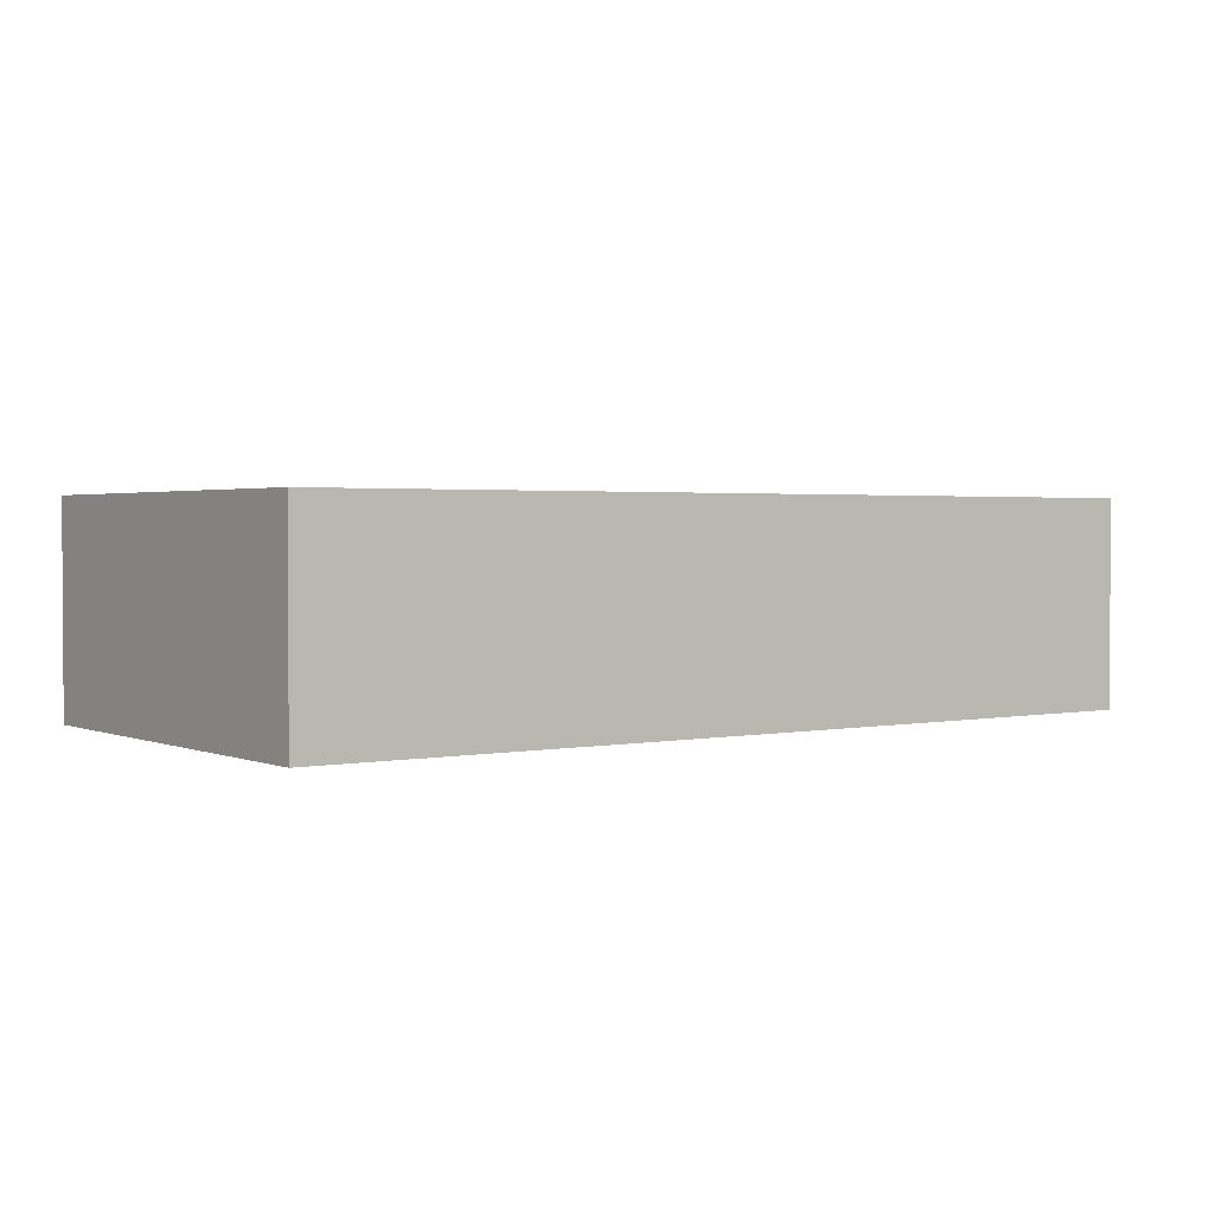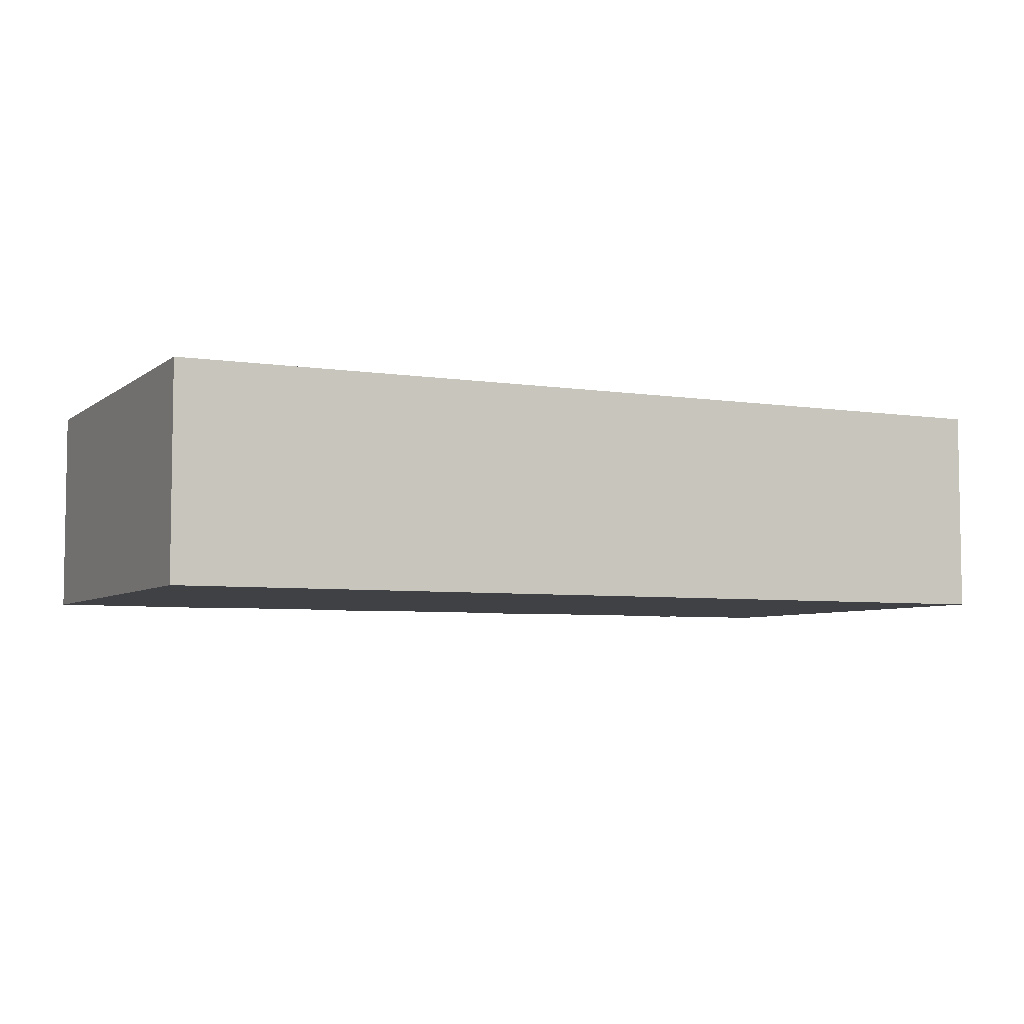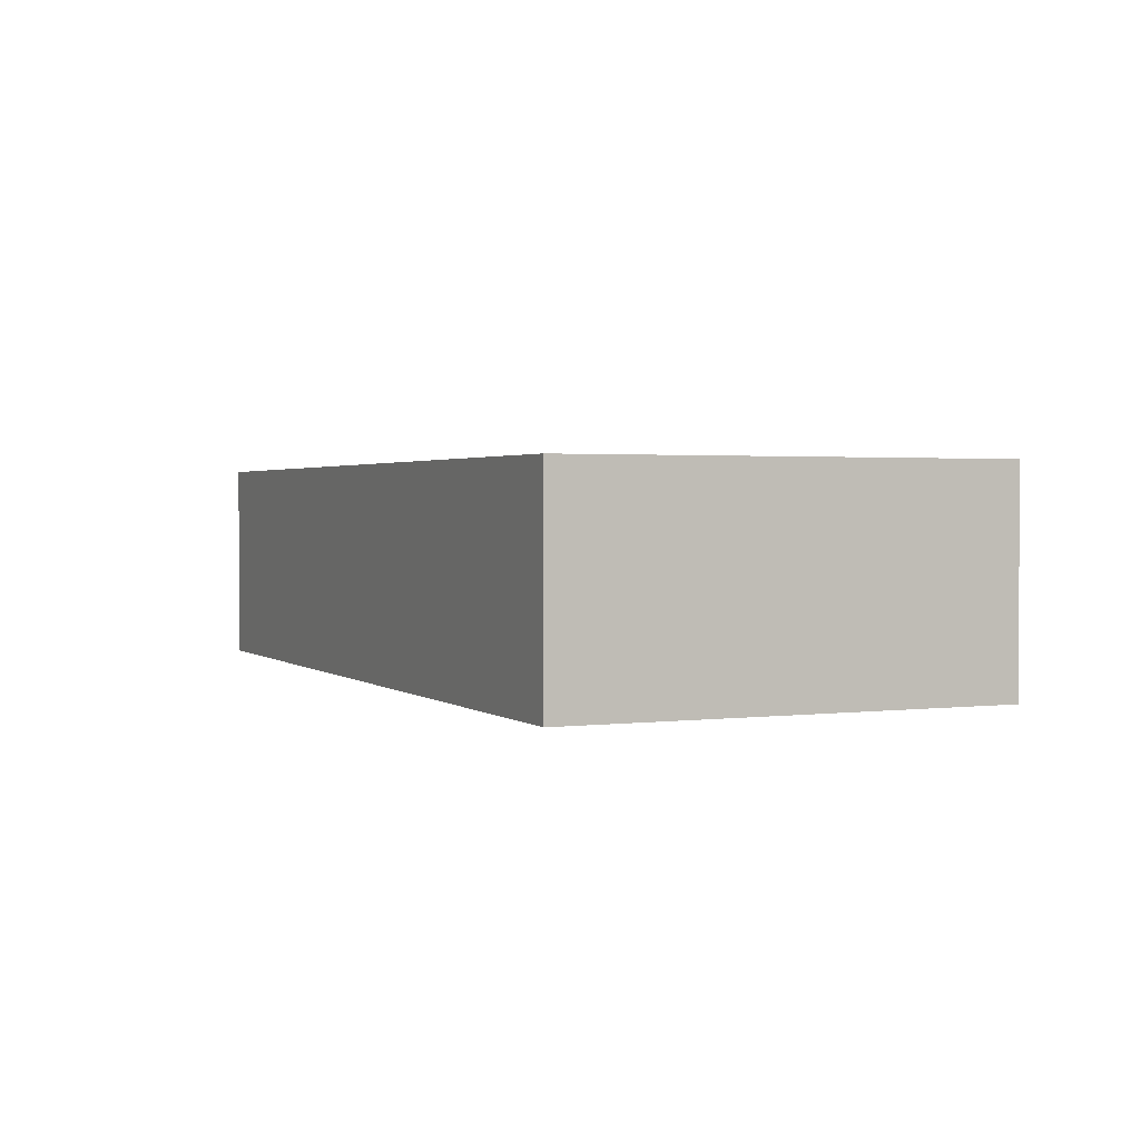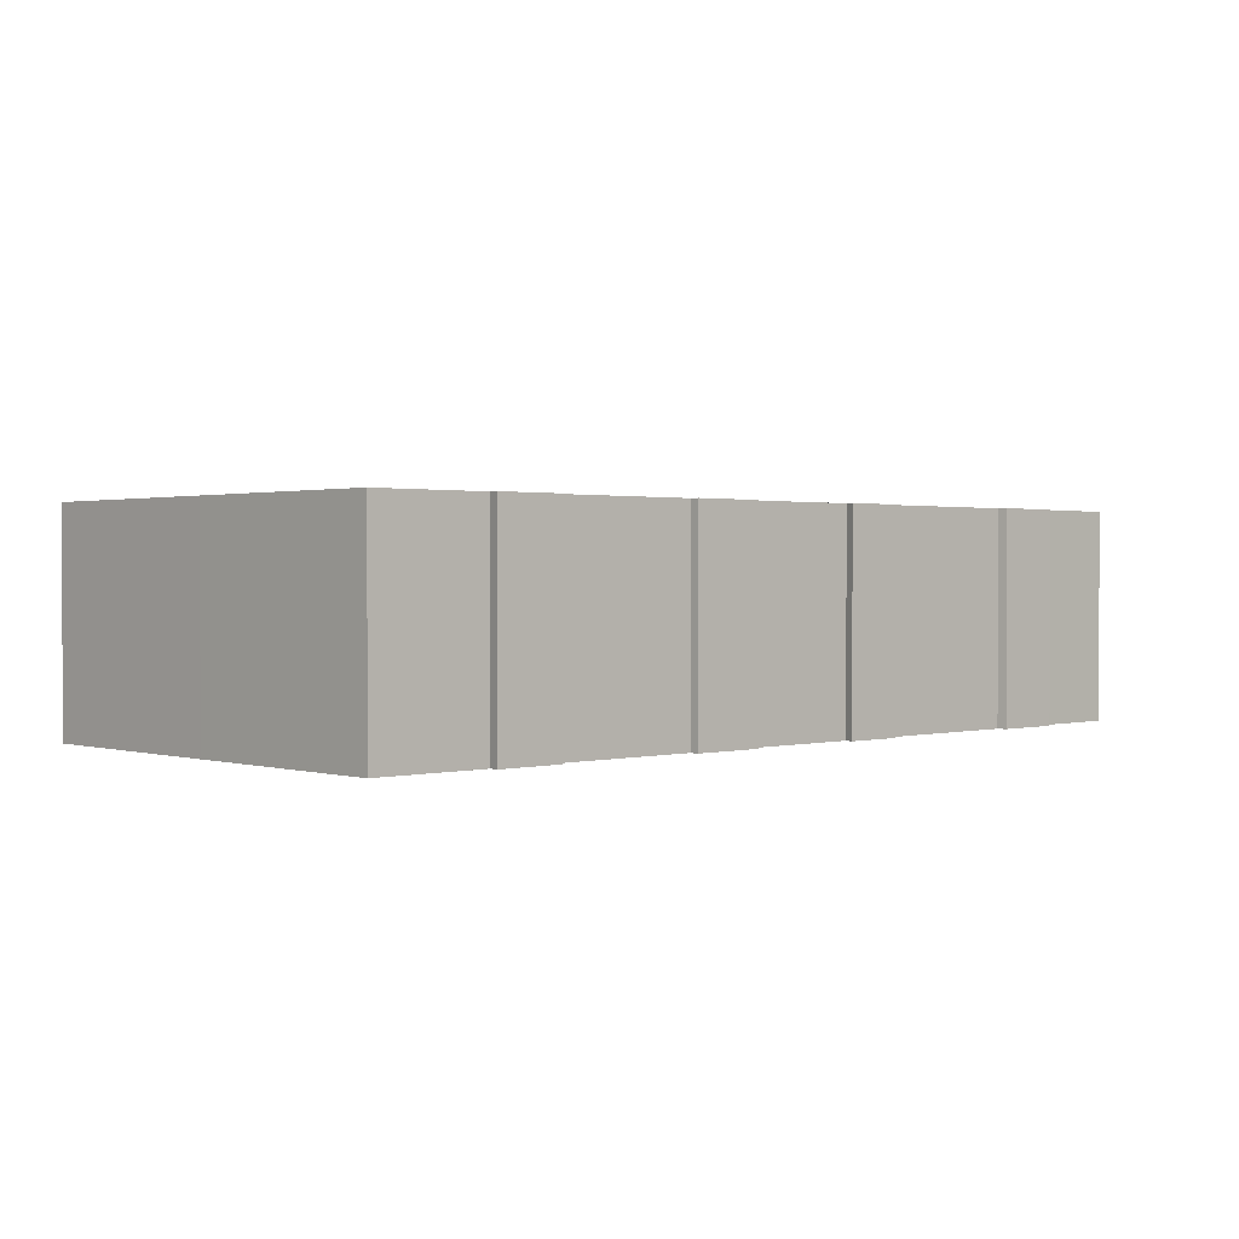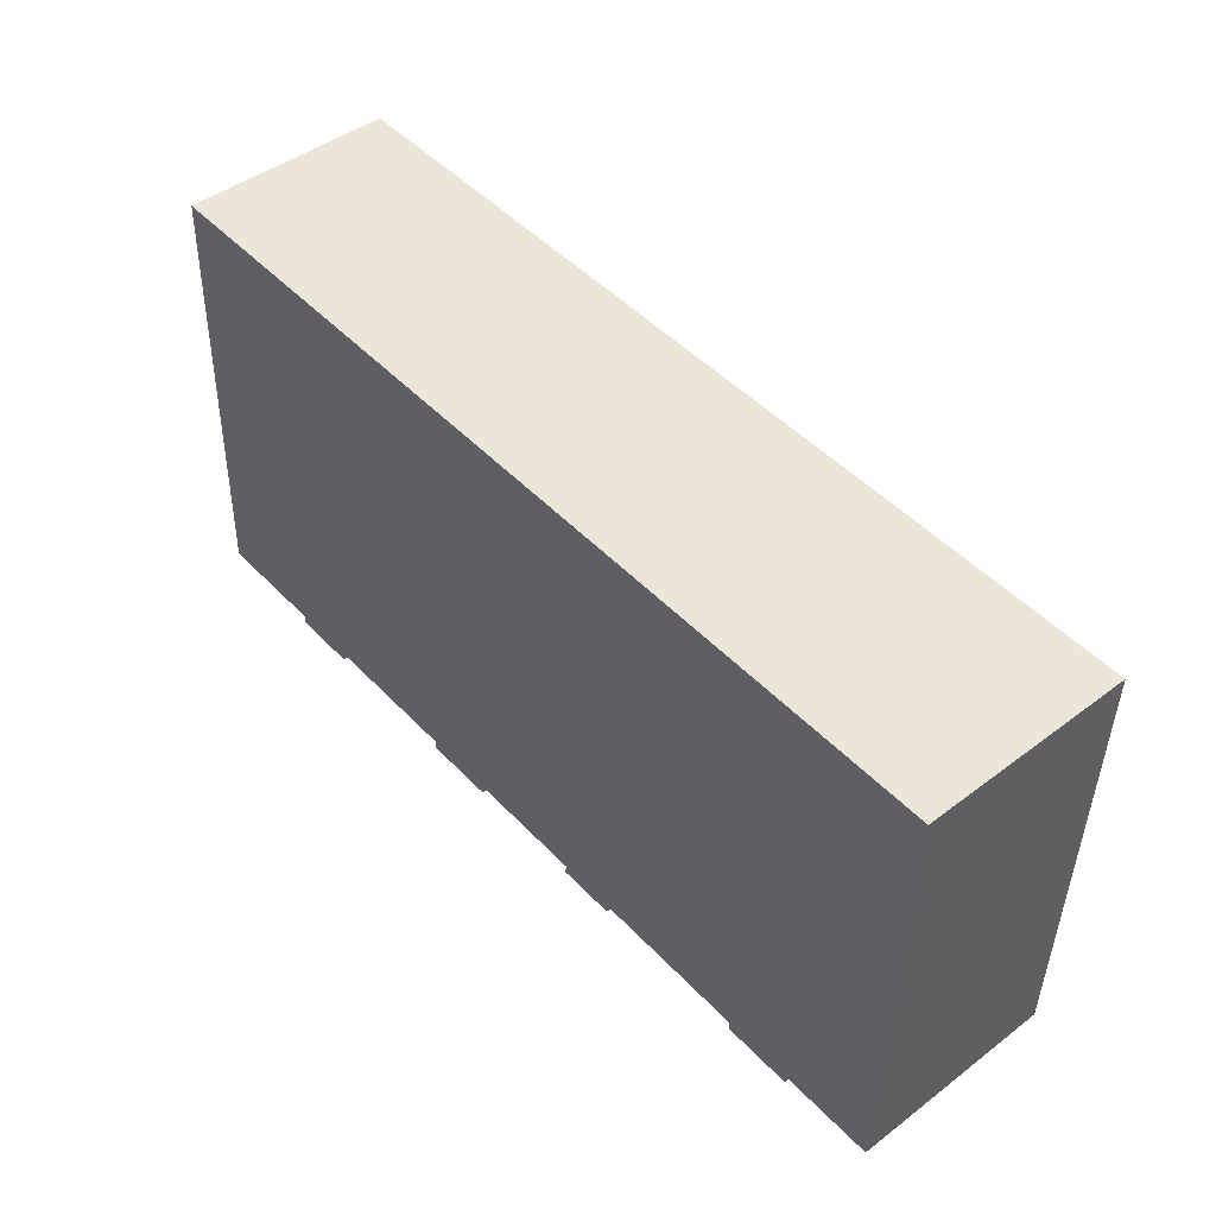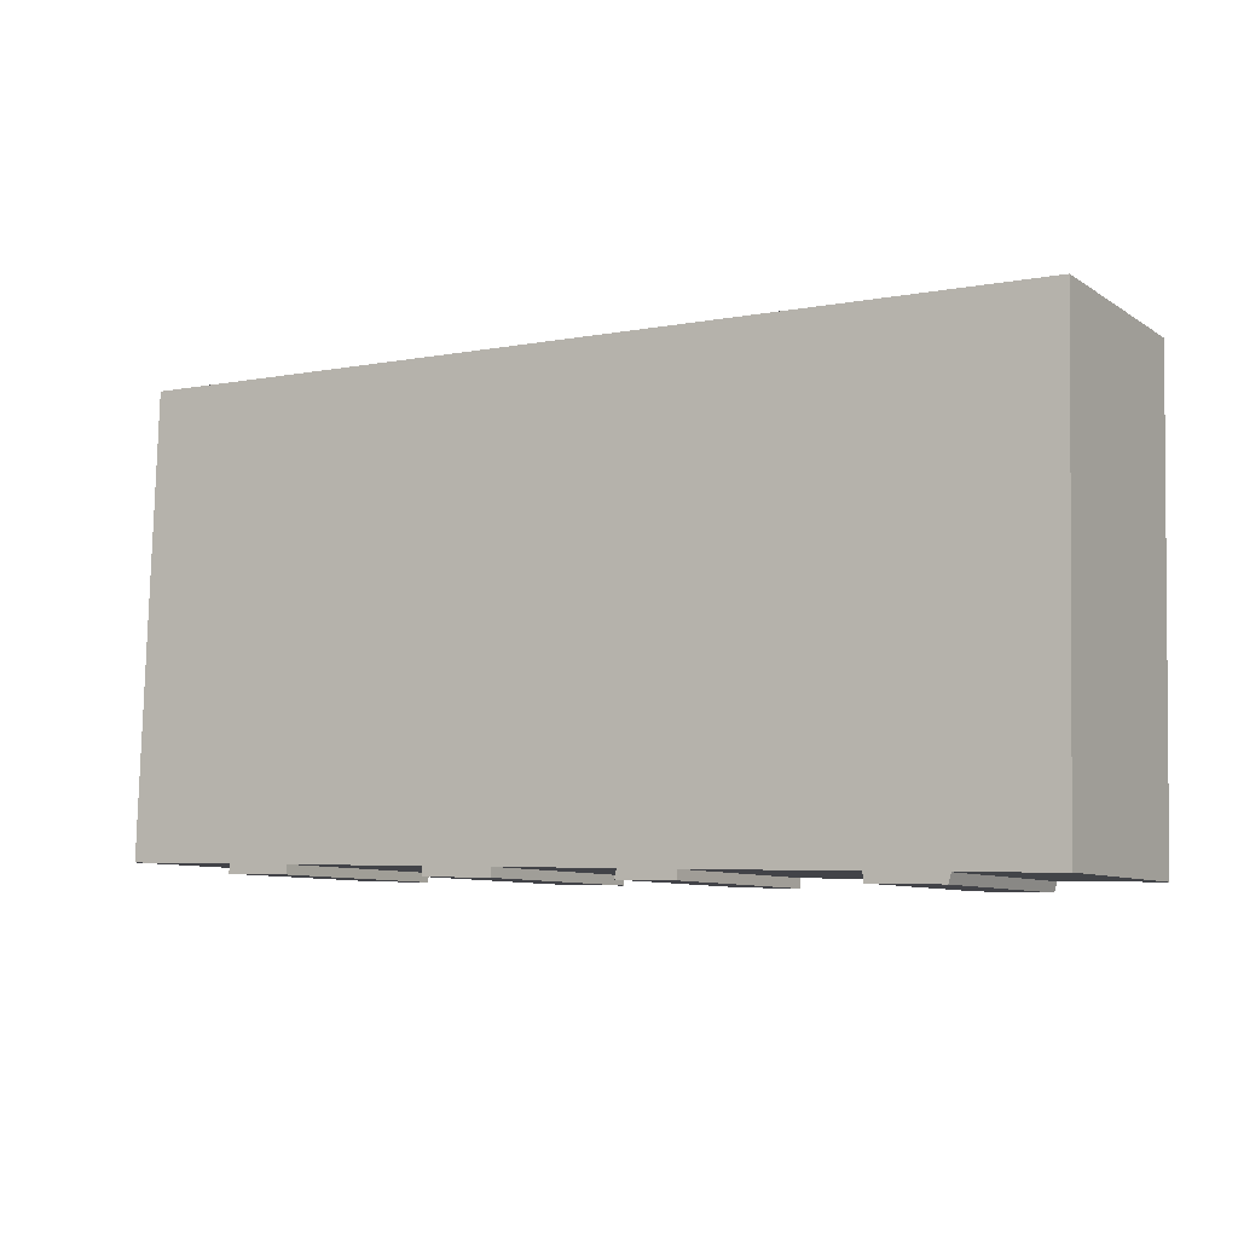
<metadata>
{"format":"obj","ext":"obj","renderer":"f3d","projection":"perspective","resolution":1024,"background":"white","views":[{"elev":2.0,"azim":-37.4,"up":"+Y"},{"elev":-5.5,"azim":-27.6,"up":"+Y"},{"elev":1.8,"azim":64.0,"up":"+Y"},{"elev":1.2,"azim":135.1,"up":"+Y"},{"elev":45.6,"azim":-131.0,"up":"+Z"},{"elev":-8.6,"azim":-148.1,"up":"+Z"}]}
</metadata>
<code>
v  2.093 4.174 -8.745
v  2.147 5.465e-16 -8.925
v  2.093 5.354e-16 -8.744
v  2.147 4.174 -8.925
v  0.2272 4.174 -8.792
v  0.2271 5.384e-16 -8.792
v  8.897e-05 4.174 -0.0001323
v  0 0 0
v  17.99 -3.725e-17 0.6083
v  17.99 4.174 0.6082
v  18.13 2.319e-16 -3.788
v  18.13 4.174 -3.788
v  18.27 5.023e-16 -8.204
v  18.27 4.174 -8.204
v  15.99 4.174 -8.28
v  15.99 5.07e-16 -8.28
v  16.02 5.179e-16 -8.459
v  16.02 4.174 -8.459
v  14.7 4.174 -8.503
v  14.7 5.206e-16 -8.503
v  14.69 4.174 -8.323
v  14.69 5.096e-16 -8.323
v  11.75 4.174 -8.422
v  11.75 5.157e-16 -8.422
v  11.75 5.267e-16 -8.602
v  11.75 4.174 -8.602
v  10.33 4.174 -8.65
v  10.33 5.296e-16 -8.65
v  10.32 4.174 -8.469
v  10.32 5.186e-16 -8.469
v  7.885 4.174 -8.551
v  7.885 5.236e-16 -8.551
v  7.938 5.346e-16 -8.73
v  7.939 4.174 -8.73
v  6.771 4.174 -8.77
v  6.77 5.37e-16 -8.769
v  6.767 4.174 -8.589
v  6.767 5.259e-16 -8.589
v  3.54 4.174 -8.696
v  3.54 5.325e-16 -8.696
v  3.518 5.436e-16 -8.878
v  3.518 4.174 -8.878
g defaultobject
f 1 2 3
f 2 1 4
f 5 3 6
f 3 5 1
f 7 6 8
f 6 7 5
f 9 7 8
f 7 9 10
f 11 10 9
f 10 11 12
f 13 12 11
f 12 13 14
f 15 13 16
f 13 15 14
f 17 15 16
f 15 17 18
f 19 17 20
f 17 19 18
f 21 20 22
f 20 21 19
f 23 22 24
f 22 23 21
f 25 23 24
f 23 25 26
f 27 25 28
f 25 27 26
f 29 28 30
f 28 29 27
f 31 30 32
f 30 31 29
f 33 31 32
f 31 33 34
f 35 33 36
f 33 35 34
f 37 36 38
f 36 37 35
f 39 38 40
f 38 39 37
f 41 39 40
f 39 41 42
f 4 41 2
f 41 4 42
f 8 11 9
f 11 8 13
f 13 8 16
f 16 8 17
f 17 8 22
f 22 8 24
f 24 8 25
f 25 8 30
f 30 8 32
f 32 8 33
f 33 8 38
f 33 38 36
f 6 38 8
f 38 6 40
f 40 6 3
f 40 3 41
f 2 41 3
f 28 25 30
f 20 17 22
f 14 15 12
f 10 5 7
f 5 10 1
f 1 10 4
f 4 10 39
f 39 10 37
f 37 10 35
f 35 10 31
f 31 10 29
f 29 10 27
f 27 10 23
f 23 10 21
f 21 10 12
f 21 12 19
f 19 12 15
f 19 15 18
f 26 27 23
f 34 35 31
f 42 4 39

</code>
